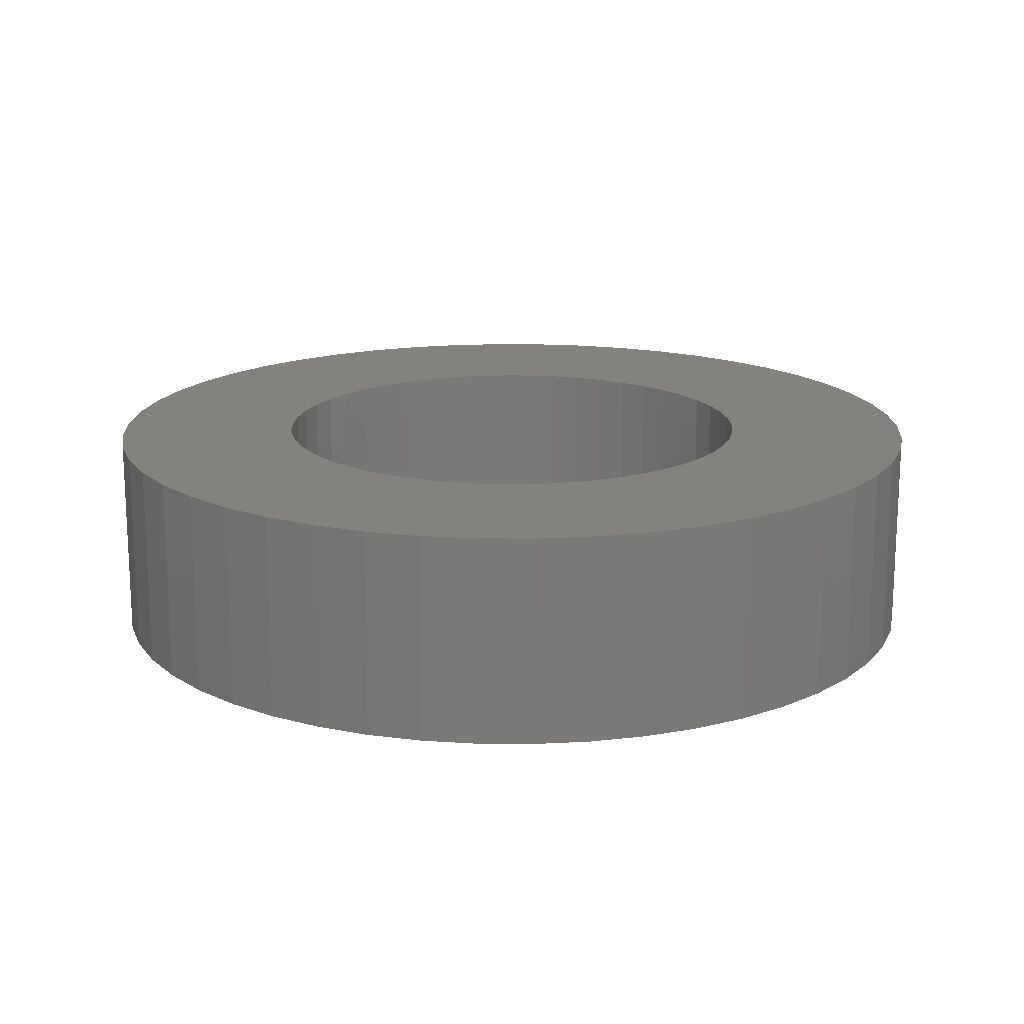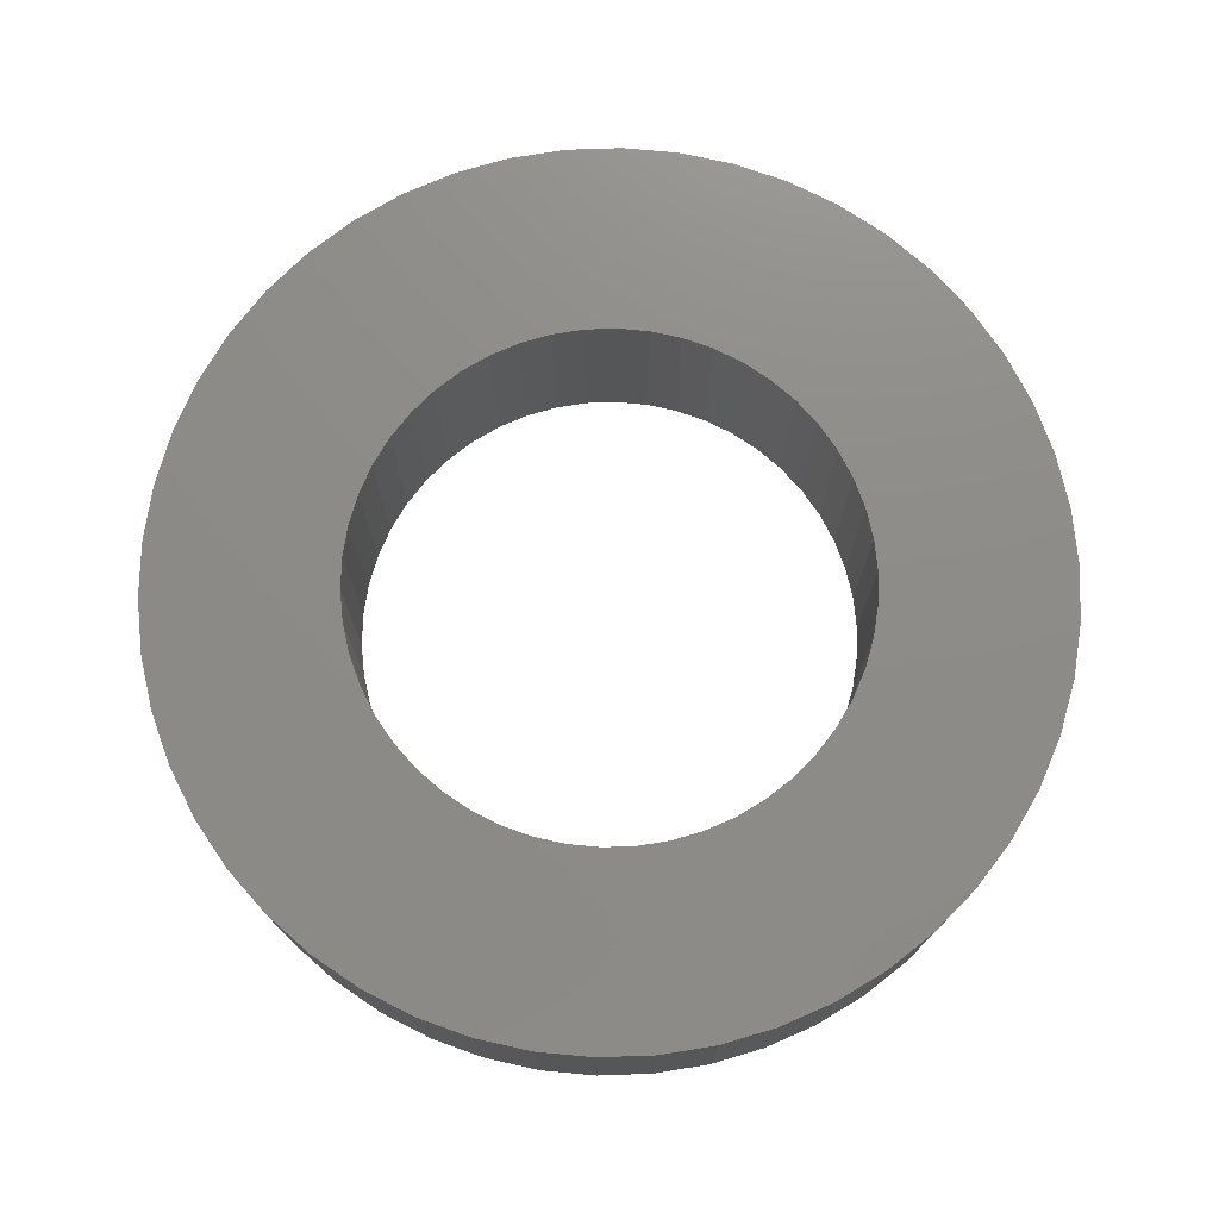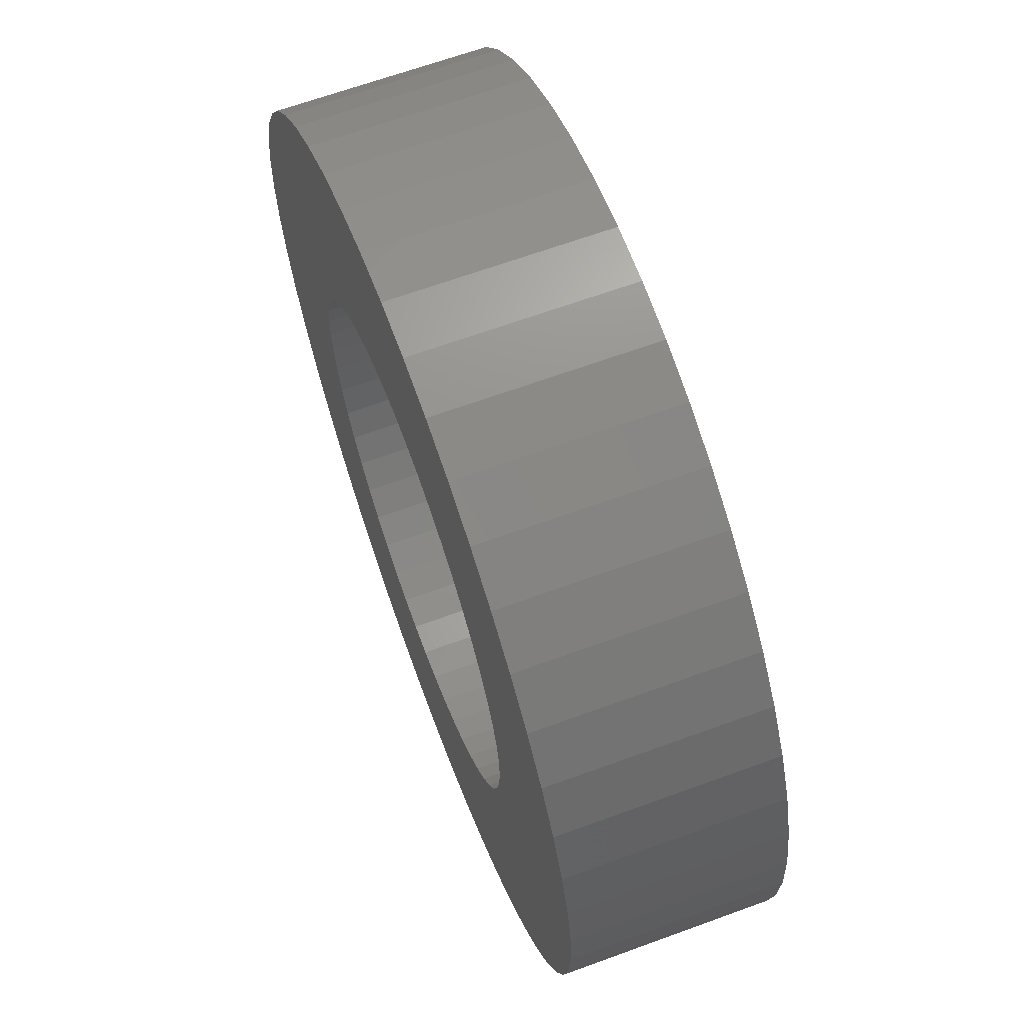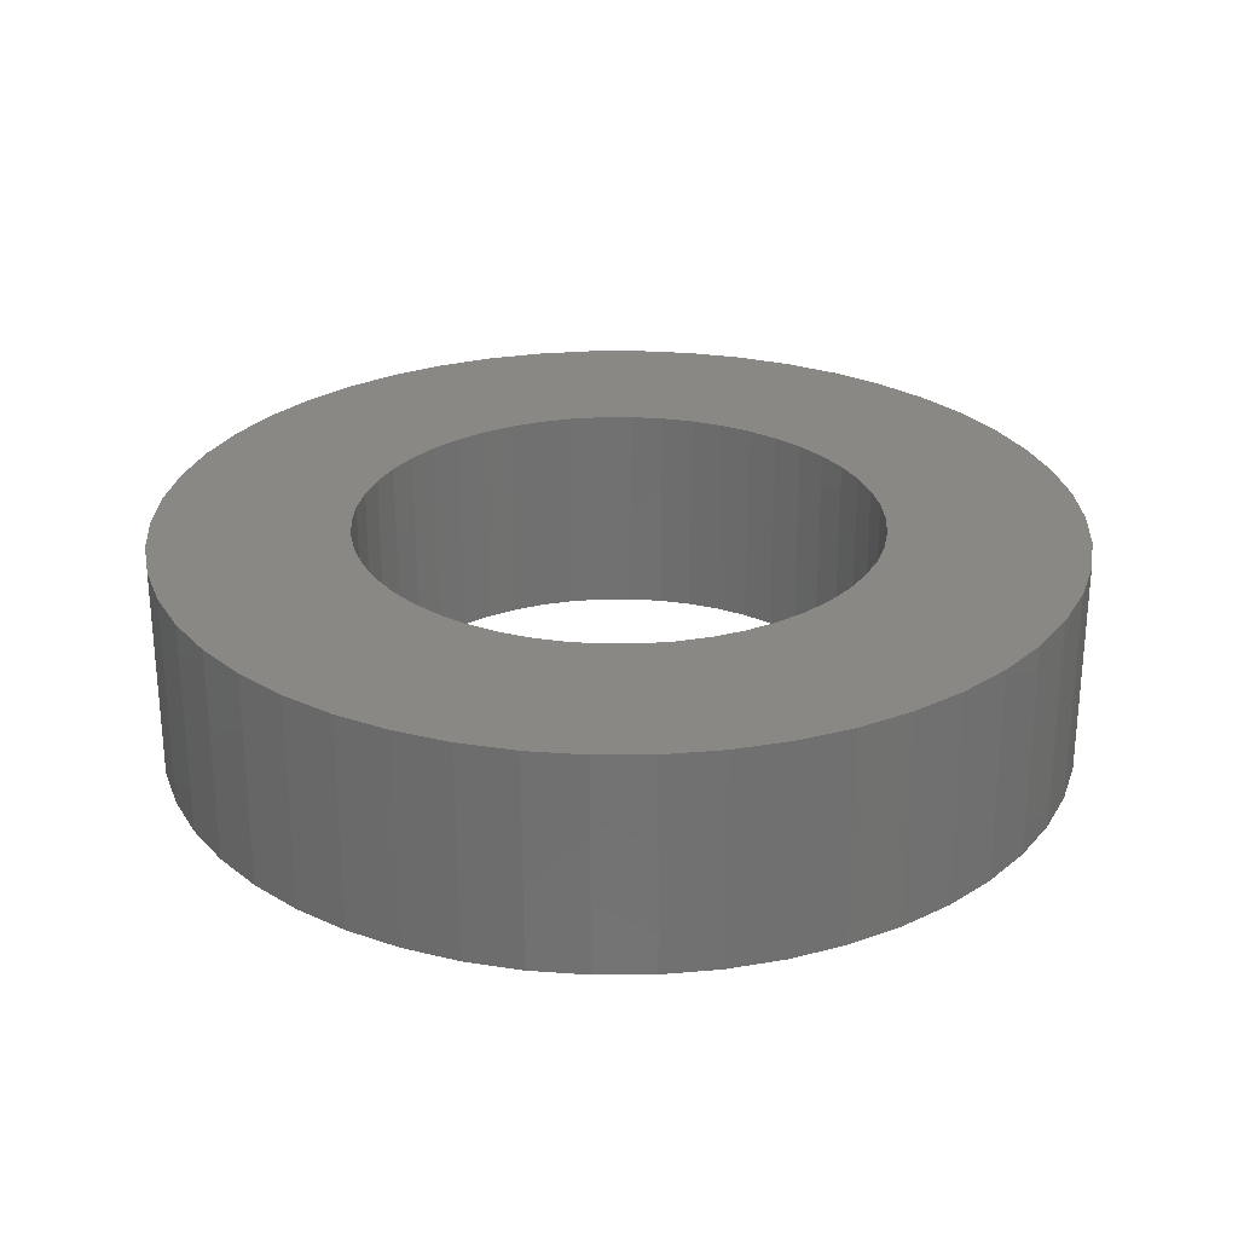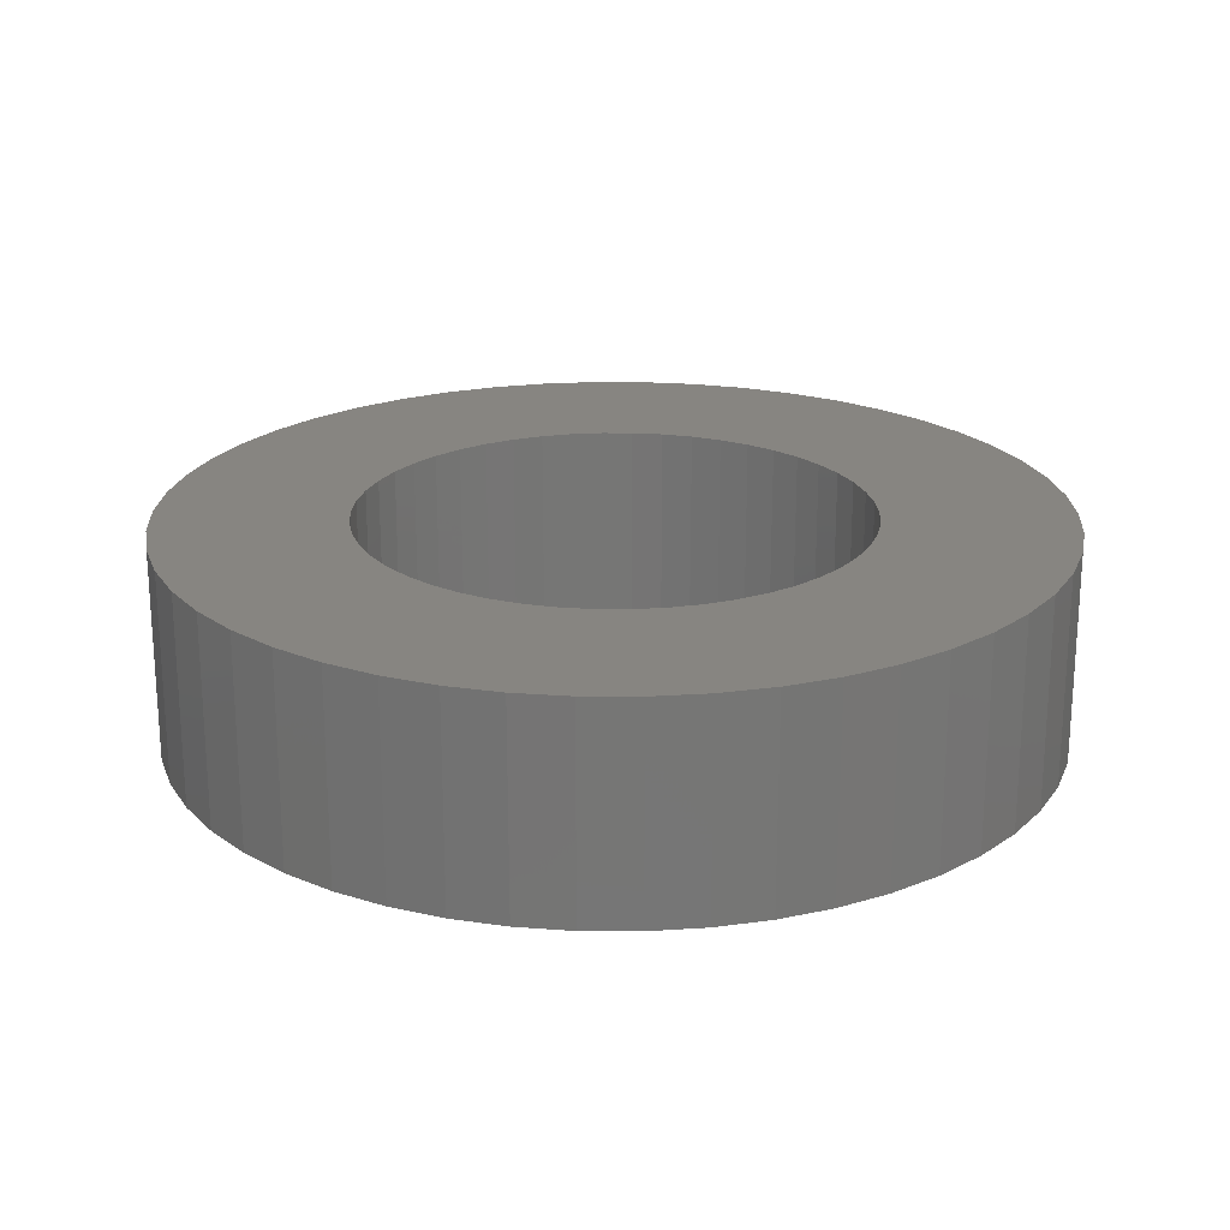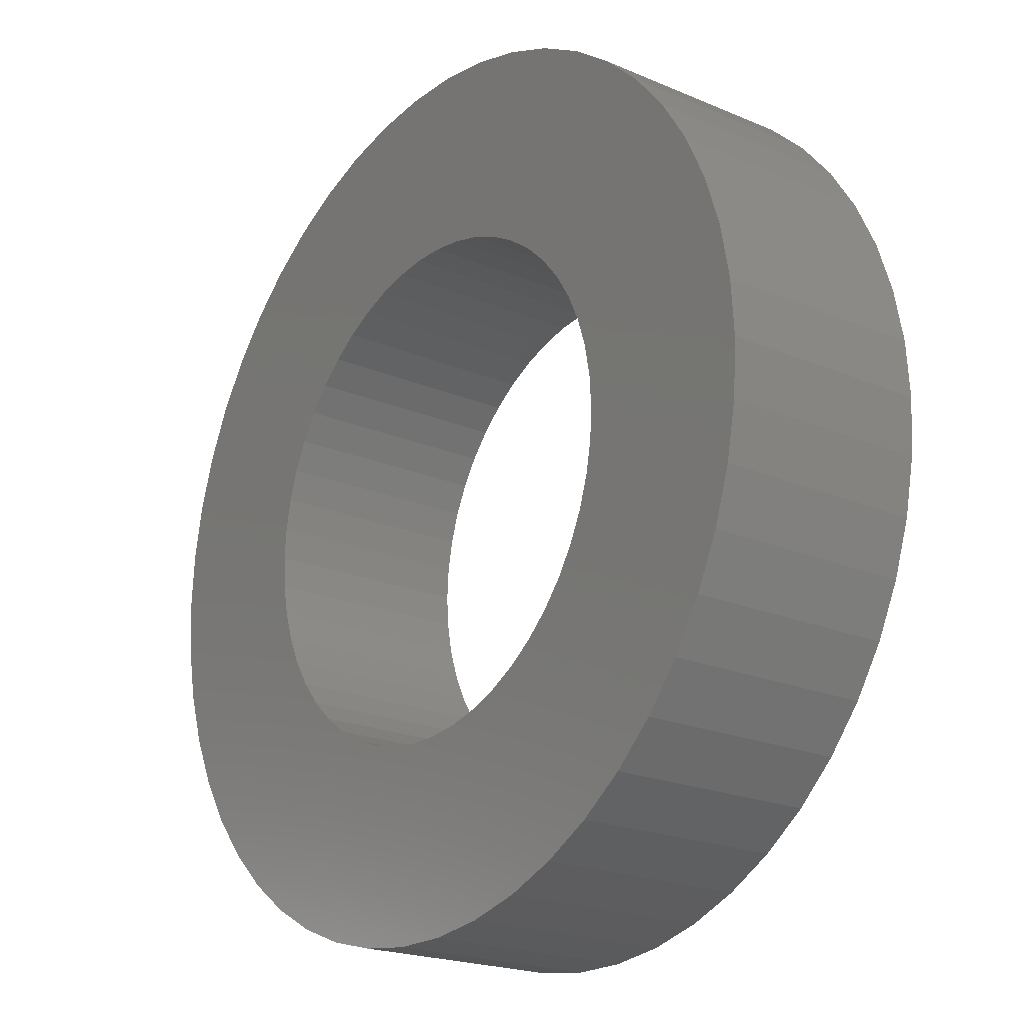
<metadata>
{"format":"stl","ext":"stl","renderer":"f3d","projection":"perspective","resolution":1024,"background":"white","views":[{"elev":16.6,"azim":-179.2,"up":"+Z"},{"elev":75.1,"azim":113.2,"up":"+Z"},{"elev":65.5,"azim":-110.2,"up":"+Y"},{"elev":27.1,"azim":-123.0,"up":"+Z"},{"elev":21.6,"azim":-42.7,"up":"+Z"},{"elev":-20.8,"azim":52.4,"up":"+Y"}]}
</metadata>
<code>
# stl→obj: 200 verts, 400 faces
v 10.5 0 5
v 10.42 1.316 0
v 10.42 1.316 5
v 10.5 0 0
v -10.5 0 0
v -10.42 1.316 5
v -10.42 1.316 0
v -10.5 0 5
v 0.6593 10.48 0
v -0.6593 10.48 5
v 0.6593 10.48 5
v -0.6593 10.48 0
v -0.6593 -10.48 0
v 0.6593 -10.48 5
v -0.6593 -10.48 5
v 0.6593 -10.48 0
v 7.654 7.188 0
v 6.693 8.09 5
v 7.654 7.188 5
v 6.693 8.09 0
v -6.693 8.09 0
v -7.654 7.188 5
v -6.693 8.09 5
v -7.654 7.188 0
v -3.245 9.986 0
v -4.471 9.501 5
v -3.245 9.986 5
v -4.471 9.501 0
v 9.763 3.865 5
v 9.201 5.058 0
v 9.201 5.058 5
v 9.763 3.865 0
v 10.17 2.611 0
v 10.17 2.611 5
v 4.471 9.501 0
v 3.245 9.986 5
v 4.471 9.501 5
v 3.245 9.986 0
v 5.626 8.865 0
v 5.626 8.865 5
v -9.763 3.865 0
v -9.201 5.058 5
v -9.201 5.058 0
v -9.763 3.865 5
v -10.17 2.611 0
v -10.17 2.611 5
v -1.968 10.31 5
v -1.968 10.31 0
v 1.968 -10.31 5
v 1.968 -10.31 0
v 8.495 6.172 5
v 8.495 6.172 0
v 1.968 10.31 5
v 1.968 10.31 0
v -8.495 6.172 5
v -8.495 6.172 0
v 6 0 5
v 5.953 0.752 5
v 10.42 -1.316 5
v 5.811 1.492 5
v 5.953 -0.752 5
v 5.579 2.209 5
v 10.17 -2.611 5
v 5.258 2.891 5
v 5.811 -1.492 5
v 4.854 3.527 5
v 9.763 -3.865 5
v 4.374 4.107 5
v 5.579 -2.209 5
v 9.201 -5.058 5
v 3.825 4.623 5
v 3.215 5.066 5
v 2.555 5.429 5
v 1.854 5.706 5
v 1.124 5.894 5
v 0.3767 5.988 5
v -0.3767 5.988 5
v -1.124 5.894 5
v -1.854 5.706 5
v -2.555 5.429 5
v -3.215 5.066 5
v -5.626 8.865 5
v -3.825 4.623 5
v -4.374 4.107 5
v -4.854 3.527 5
v -5.258 2.891 5
v -5.579 2.209 5
v 5.258 -2.891 5
v 8.495 -6.172 5
v 4.854 -3.527 5
v 7.654 -7.188 5
v 4.374 -4.107 5
v 6.693 -8.09 5
v 3.825 -4.623 5
v 5.626 -8.865 5
v 3.215 -5.066 5
v 4.471 -9.501 5
v 2.555 -5.429 5
v 3.245 -9.986 5
v 1.854 -5.706 5
v 1.124 -5.894 5
v 0.3767 -5.988 5
v -0.3767 -5.988 5
v -1.124 -5.894 5
v -1.968 -10.31 5
v -1.854 -5.706 5
v -3.245 -9.986 5
v -2.555 -5.429 5
v -4.471 -9.501 5
v -3.215 -5.066 5
v -5.626 -8.865 5
v -3.825 -4.623 5
v -6.693 -8.09 5
v -4.374 -4.107 5
v -7.654 -7.188 5
v -4.854 -3.527 5
v -8.495 -6.172 5
v -5.258 -2.891 5
v -9.201 -5.058 5
v -5.579 -2.209 5
v -9.763 -3.865 5
v -5.811 -1.492 5
v -10.17 -2.611 5
v -5.953 -0.752 5
v -10.42 -1.316 5
v -6 0 5
v -5.811 1.492 5
v -5.953 0.752 5
v -5.626 8.865 0
v 10.42 -1.316 0
v 10.17 -2.611 0
v -7.654 -7.188 0
v -6.693 -8.09 0
v -9.201 -5.058 0
v -9.763 -3.865 0
v -8.495 -6.172 0
v 6 0 0
v 5.953 -0.752 0
v 5.811 -1.492 0
v 9.763 -3.865 0
v 5.953 0.752 0
v 5.579 -2.209 0
v 9.201 -5.058 0
v 5.258 -2.891 0
v 8.495 -6.172 0
v 5.811 1.492 0
v 4.854 -3.527 0
v 7.654 -7.188 0
v 4.374 -4.107 0
v 6.693 -8.09 0
v 5.579 2.209 0
v 3.825 -4.623 0
v 5.626 -8.865 0
v 3.215 -5.066 0
v 4.471 -9.501 0
v 2.555 -5.429 0
v 3.245 -9.986 0
v 1.854 -5.706 0
v 1.124 -5.894 0
v 0.3767 -5.988 0
v -0.3767 -5.988 0
v -1.124 -5.894 0
v -1.968 -10.31 0
v -1.854 -5.706 0
v -3.245 -9.986 0
v -2.555 -5.429 0
v -4.471 -9.501 0
v -3.215 -5.066 0
v -5.626 -8.865 0
v -3.825 -4.623 0
v -4.374 -4.107 0
v -4.854 -3.527 0
v -5.258 -2.891 0
v -5.579 -2.209 0
v 5.258 2.891 0
v 4.854 3.527 0
v 4.374 4.107 0
v 3.825 4.623 0
v 3.215 5.066 0
v 2.555 5.429 0
v 1.854 5.706 0
v 1.124 5.894 0
v 0.3767 5.988 0
v -0.3767 5.988 0
v -1.124 5.894 0
v -1.854 5.706 0
v -2.555 5.429 0
v -3.215 5.066 0
v -3.825 4.623 0
v -4.374 4.107 0
v -4.854 3.527 0
v -5.258 2.891 0
v -5.579 2.209 0
v -5.811 1.492 0
v -5.953 0.752 0
v -6 0 0
v -5.811 -1.492 0
v -10.17 -2.611 0
v -5.953 -0.752 0
v -10.42 -1.316 0
f 1 2 3
f 2 1 4
f 5 6 7
f 6 5 8
f 9 10 11
f 10 9 12
f 13 14 15
f 14 13 16
f 17 18 19
f 18 17 20
f 21 22 23
f 22 21 24
f 25 26 27
f 26 25 28
f 29 30 31
f 30 29 32
f 3 33 34
f 33 3 2
f 35 36 37
f 36 35 38
f 39 37 40
f 37 39 35
f 41 42 43
f 42 41 44
f 45 44 41
f 44 45 46
f 12 47 10
f 47 12 48
f 16 49 14
f 49 16 50
f 34 32 29
f 32 34 33
f 51 17 19
f 17 51 52
f 31 52 51
f 52 31 30
f 38 53 36
f 53 38 54
f 54 11 53
f 11 54 9
f 20 40 18
f 40 20 39
f 43 55 56
f 55 43 42
f 56 22 24
f 22 56 55
f 7 46 45
f 46 7 6
f 57 1 3
f 58 3 34
f 1 57 59
f 60 34 29
f 61 59 57
f 62 29 31
f 59 61 63
f 64 31 51
f 65 63 61
f 66 51 19
f 63 65 67
f 68 19 18
f 69 67 65
f 67 69 70
f 3 58 57
f 34 60 58
f 71 18 40
f 29 62 60
f 31 64 62
f 51 66 64
f 72 40 37
f 19 68 66
f 18 71 68
f 73 37 36
f 40 72 71
f 37 73 72
f 74 36 53
f 36 74 73
f 53 75 74
f 11 75 53
f 11 76 75
f 11 77 76
f 10 77 11
f 10 78 77
f 47 78 10
f 78 47 79
f 27 79 47
f 79 27 80
f 26 80 27
f 80 26 81
f 82 81 26
f 81 82 83
f 23 83 82
f 83 23 84
f 22 84 23
f 84 22 85
f 55 85 22
f 85 55 86
f 42 86 55
f 86 42 87
f 88 70 69
f 70 88 89
f 90 89 88
f 89 90 91
f 92 91 90
f 91 92 93
f 94 93 92
f 93 94 95
f 96 95 94
f 95 96 97
f 98 97 96
f 97 98 99
f 100 99 98
f 99 100 49
f 101 49 100
f 101 14 49
f 102 14 101
f 103 14 102
f 103 15 14
f 104 15 103
f 105 104 106
f 104 105 15
f 107 106 108
f 109 108 110
f 106 107 105
f 111 110 112
f 113 112 114
f 108 109 107
f 115 114 116
f 117 116 118
f 119 118 120
f 110 111 109
f 121 120 122
f 123 122 124
f 125 124 126
f 44 87 42
f 112 113 111
f 87 44 127
f 114 115 113
f 46 127 44
f 116 117 115
f 127 46 128
f 118 119 117
f 6 128 46
f 120 121 119
f 128 6 126
f 122 123 121
f 8 126 6
f 124 125 123
f 126 8 125
f 28 82 26
f 82 28 129
f 129 23 82
f 23 129 21
f 48 27 47
f 27 48 25
f 59 4 1
f 4 59 130
f 63 130 59
f 130 63 131
f 132 113 115
f 113 132 133
f 134 121 135
f 121 134 119
f 136 119 134
f 119 136 117
f 137 4 130
f 138 130 131
f 4 137 2
f 139 131 140
f 141 2 137
f 142 140 143
f 2 141 33
f 144 143 145
f 146 33 141
f 147 145 148
f 33 146 32
f 149 148 150
f 151 32 146
f 32 151 30
f 130 138 137
f 131 139 138
f 152 150 153
f 140 142 139
f 143 144 142
f 145 147 144
f 154 153 155
f 148 149 147
f 150 152 149
f 156 155 157
f 153 154 152
f 155 156 154
f 158 157 50
f 157 158 156
f 50 159 158
f 16 159 50
f 16 160 159
f 16 161 160
f 13 161 16
f 13 162 161
f 163 162 13
f 162 163 164
f 165 164 163
f 164 165 166
f 167 166 165
f 166 167 168
f 169 168 167
f 168 169 170
f 133 170 169
f 170 133 171
f 132 171 133
f 171 132 172
f 136 172 132
f 172 136 173
f 134 173 136
f 173 134 174
f 175 30 151
f 30 175 52
f 176 52 175
f 52 176 17
f 177 17 176
f 17 177 20
f 178 20 177
f 20 178 39
f 179 39 178
f 39 179 35
f 180 35 179
f 35 180 38
f 181 38 180
f 38 181 54
f 182 54 181
f 182 9 54
f 183 9 182
f 184 9 183
f 184 12 9
f 185 12 184
f 48 185 186
f 185 48 12
f 25 186 187
f 28 187 188
f 186 25 48
f 129 188 189
f 21 189 190
f 187 28 25
f 24 190 191
f 56 191 192
f 43 192 193
f 188 129 28
f 41 193 194
f 45 194 195
f 7 195 196
f 135 174 134
f 189 21 129
f 174 135 197
f 190 24 21
f 198 197 135
f 191 56 24
f 197 198 199
f 192 43 56
f 200 199 198
f 193 41 43
f 199 200 196
f 194 45 41
f 5 196 200
f 195 7 45
f 196 5 7
f 155 95 97
f 95 155 153
f 70 140 67
f 140 70 143
f 132 117 136
f 117 132 115
f 135 123 198
f 123 135 121
f 150 91 93
f 91 150 148
f 157 97 99
f 97 157 155
f 50 99 49
f 99 50 157
f 89 143 70
f 143 89 145
f 91 145 89
f 145 91 148
f 67 131 63
f 131 67 140
f 163 15 105
f 15 163 13
f 133 111 113
f 111 133 169
f 198 125 200
f 125 198 123
f 200 8 5
f 8 200 125
f 153 93 95
f 93 153 150
f 165 105 107
f 105 165 163
f 167 107 109
f 107 167 165
f 169 109 111
f 109 169 167
f 137 58 141
f 58 137 57
f 126 195 128
f 195 126 196
f 184 76 77
f 76 184 183
f 160 103 102
f 103 160 161
f 178 68 71
f 68 178 177
f 190 83 84
f 83 190 189
f 187 79 80
f 79 187 186
f 151 64 175
f 64 151 62
f 141 60 146
f 60 141 58
f 181 73 74
f 73 181 180
f 182 74 75
f 74 182 181
f 180 72 73
f 72 180 179
f 87 192 86
f 192 87 193
f 127 193 87
f 193 127 194
f 185 77 78
f 77 185 184
f 159 102 101
f 102 159 160
f 156 100 98
f 100 156 158
f 146 62 151
f 62 146 60
f 176 68 177
f 68 176 66
f 175 66 176
f 66 175 64
f 183 75 76
f 75 183 182
f 179 71 72
f 71 179 178
f 86 191 85
f 191 86 192
f 85 190 84
f 190 85 191
f 128 194 127
f 194 128 195
f 188 80 81
f 80 188 187
f 189 81 83
f 81 189 188
f 186 78 79
f 78 186 185
f 138 57 137
f 57 138 61
f 154 98 96
f 98 154 156
f 149 94 92
f 94 149 152
f 139 61 138
f 61 139 65
f 170 114 112
f 114 170 171
f 118 174 120
f 174 118 173
f 116 173 118
f 173 116 172
f 144 69 142
f 69 144 88
f 149 90 147
f 90 149 92
f 114 172 116
f 172 114 171
f 120 197 122
f 197 120 174
f 158 101 100
f 101 158 159
f 152 96 94
f 96 152 154
f 142 65 139
f 65 142 69
f 147 88 144
f 88 147 90
f 162 106 104
f 106 162 164
f 122 199 124
f 199 122 197
f 124 196 126
f 196 124 199
f 161 104 103
f 104 161 162
f 168 112 110
f 112 168 170
f 164 108 106
f 108 164 166
f 166 110 108
f 110 166 168

</code>
